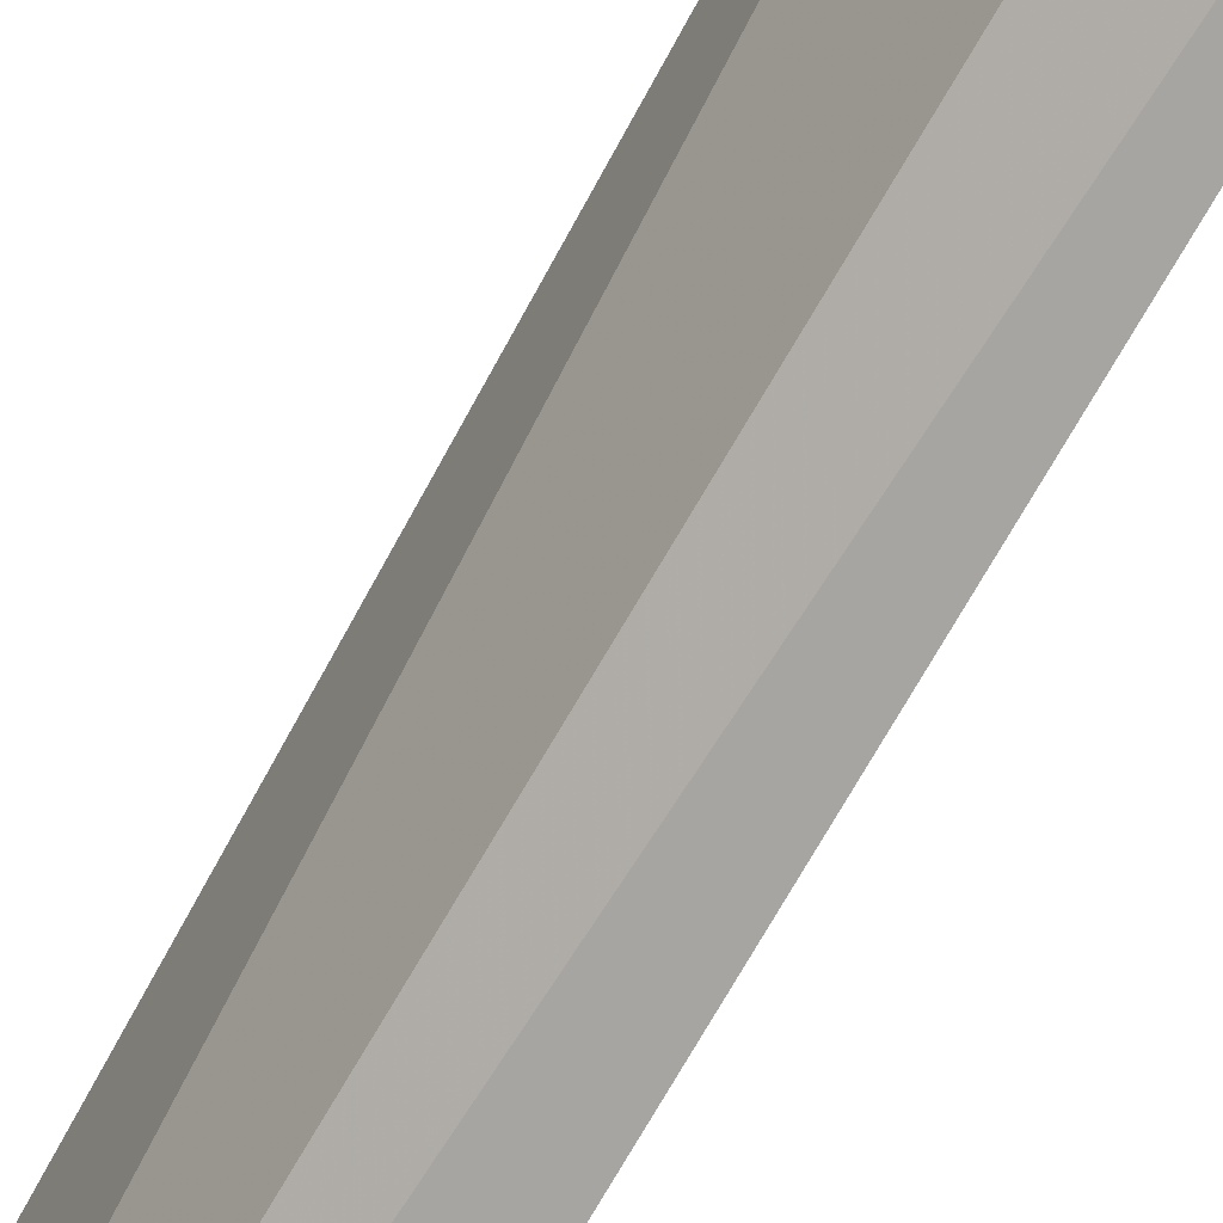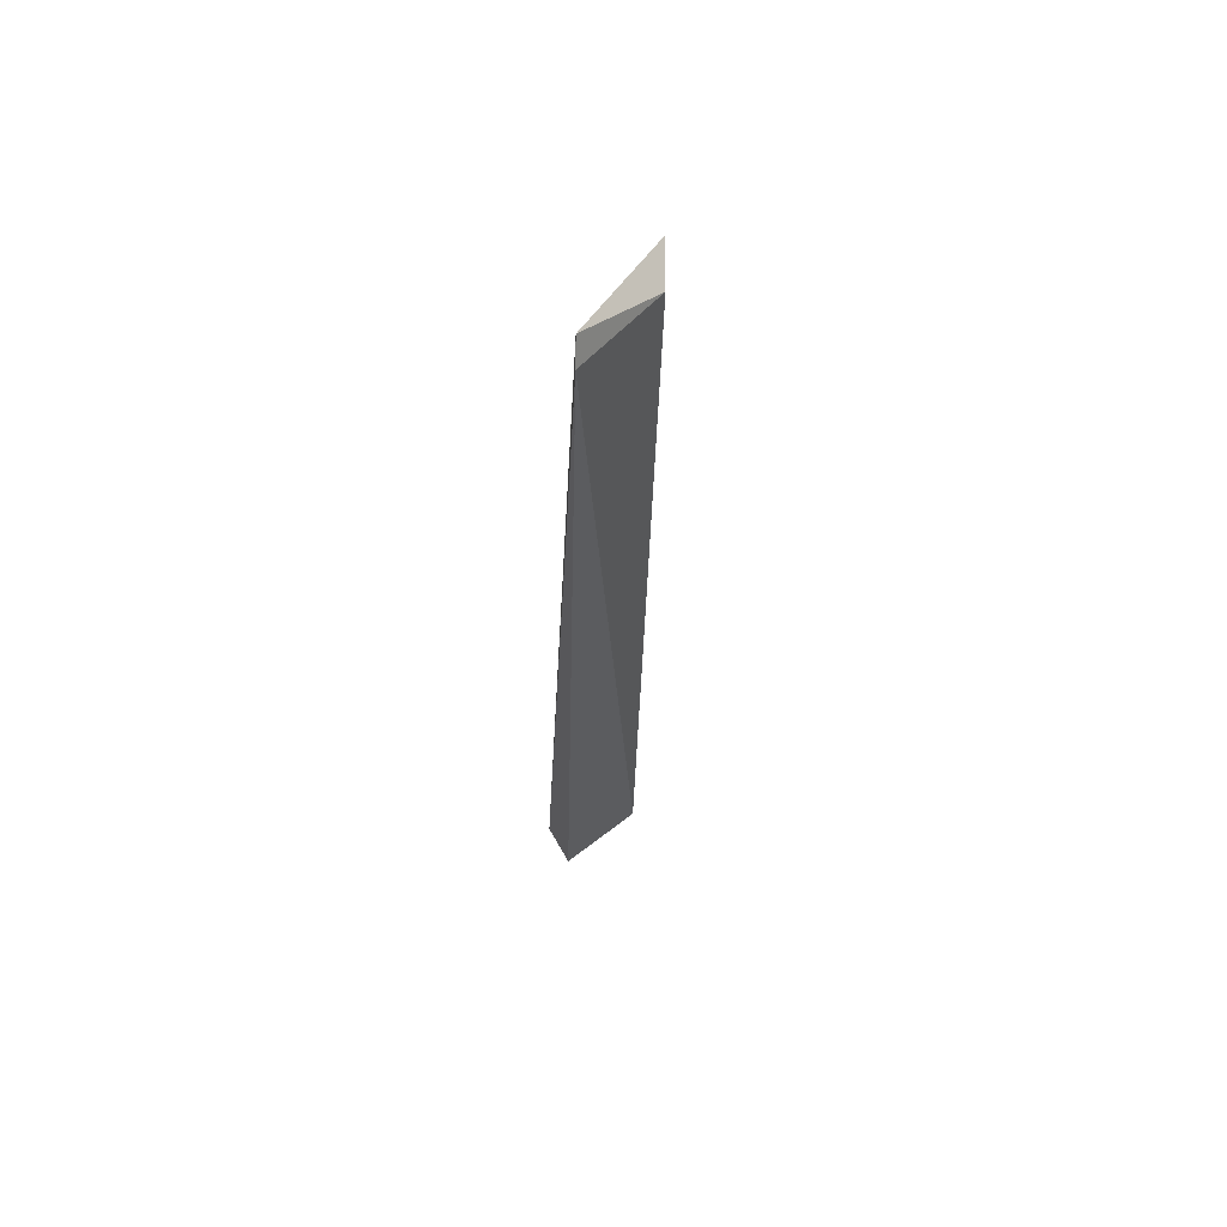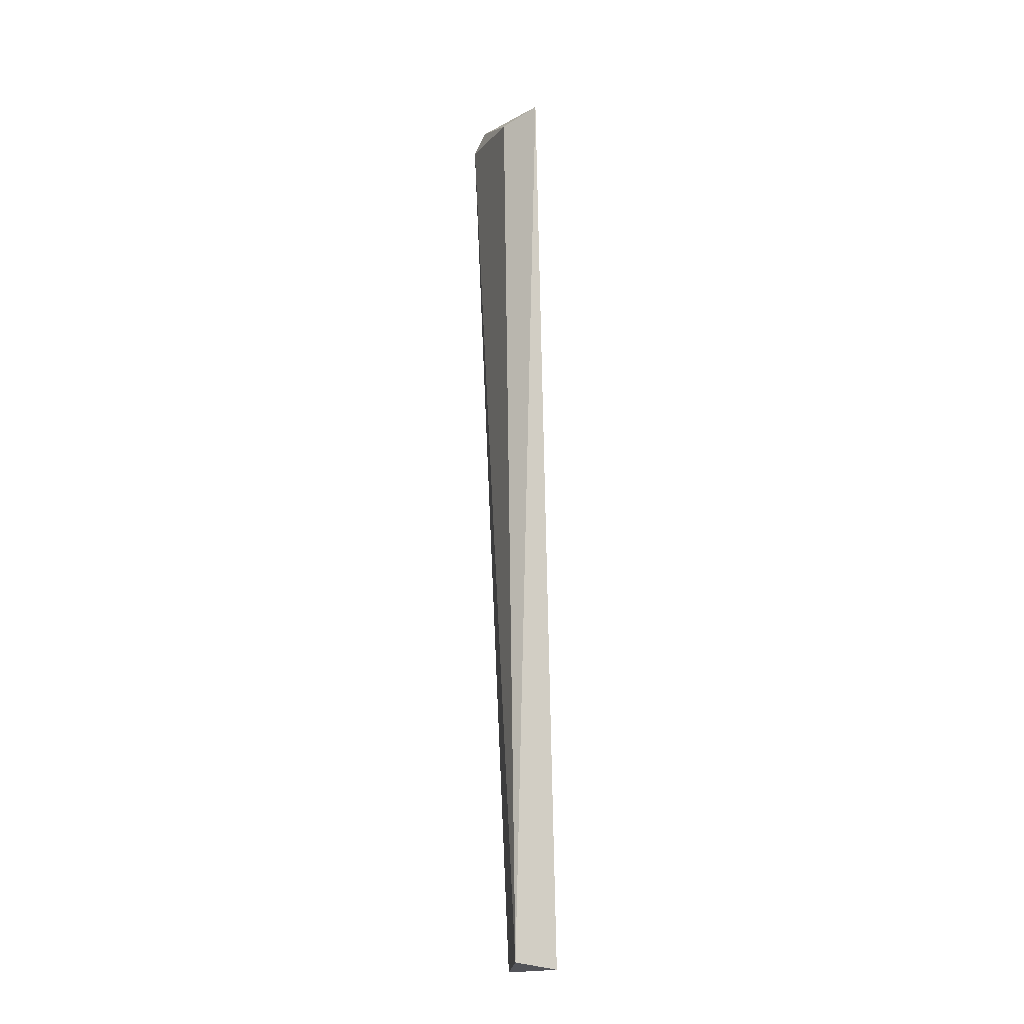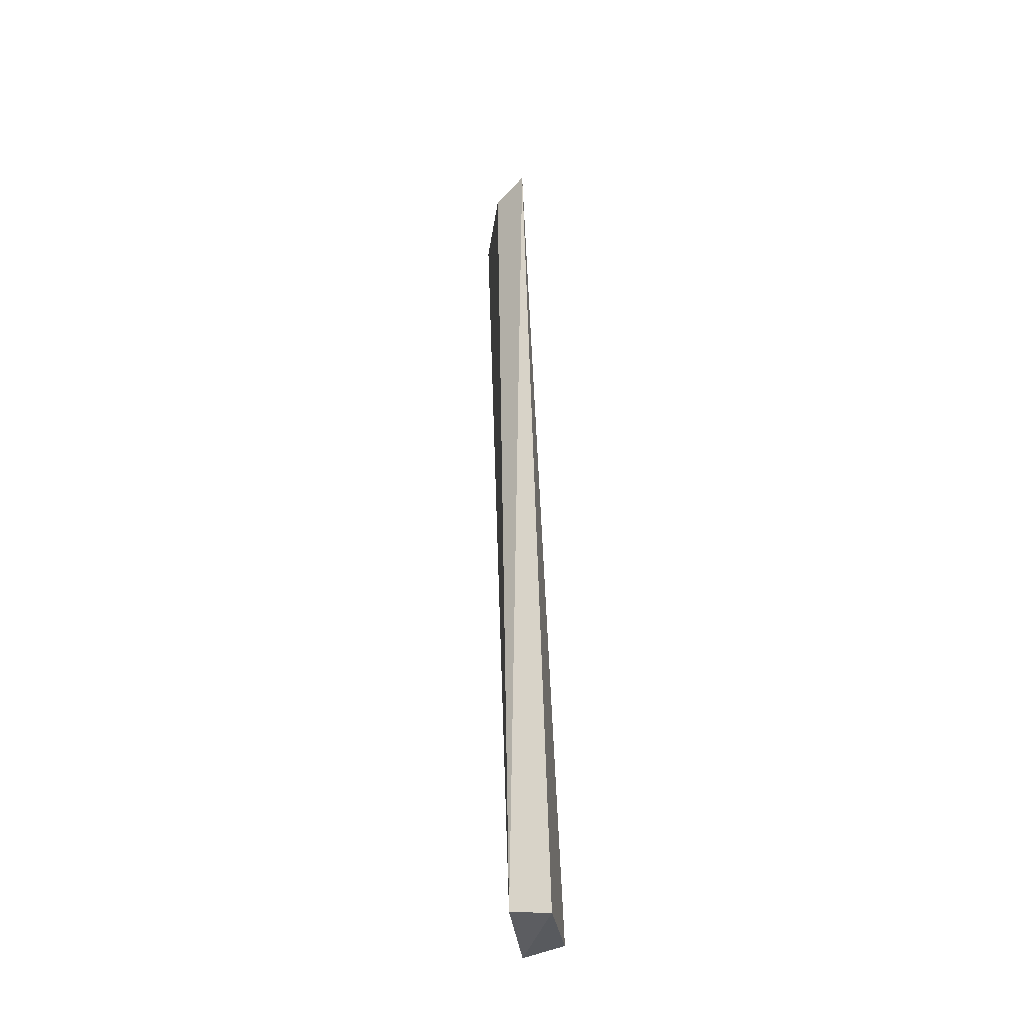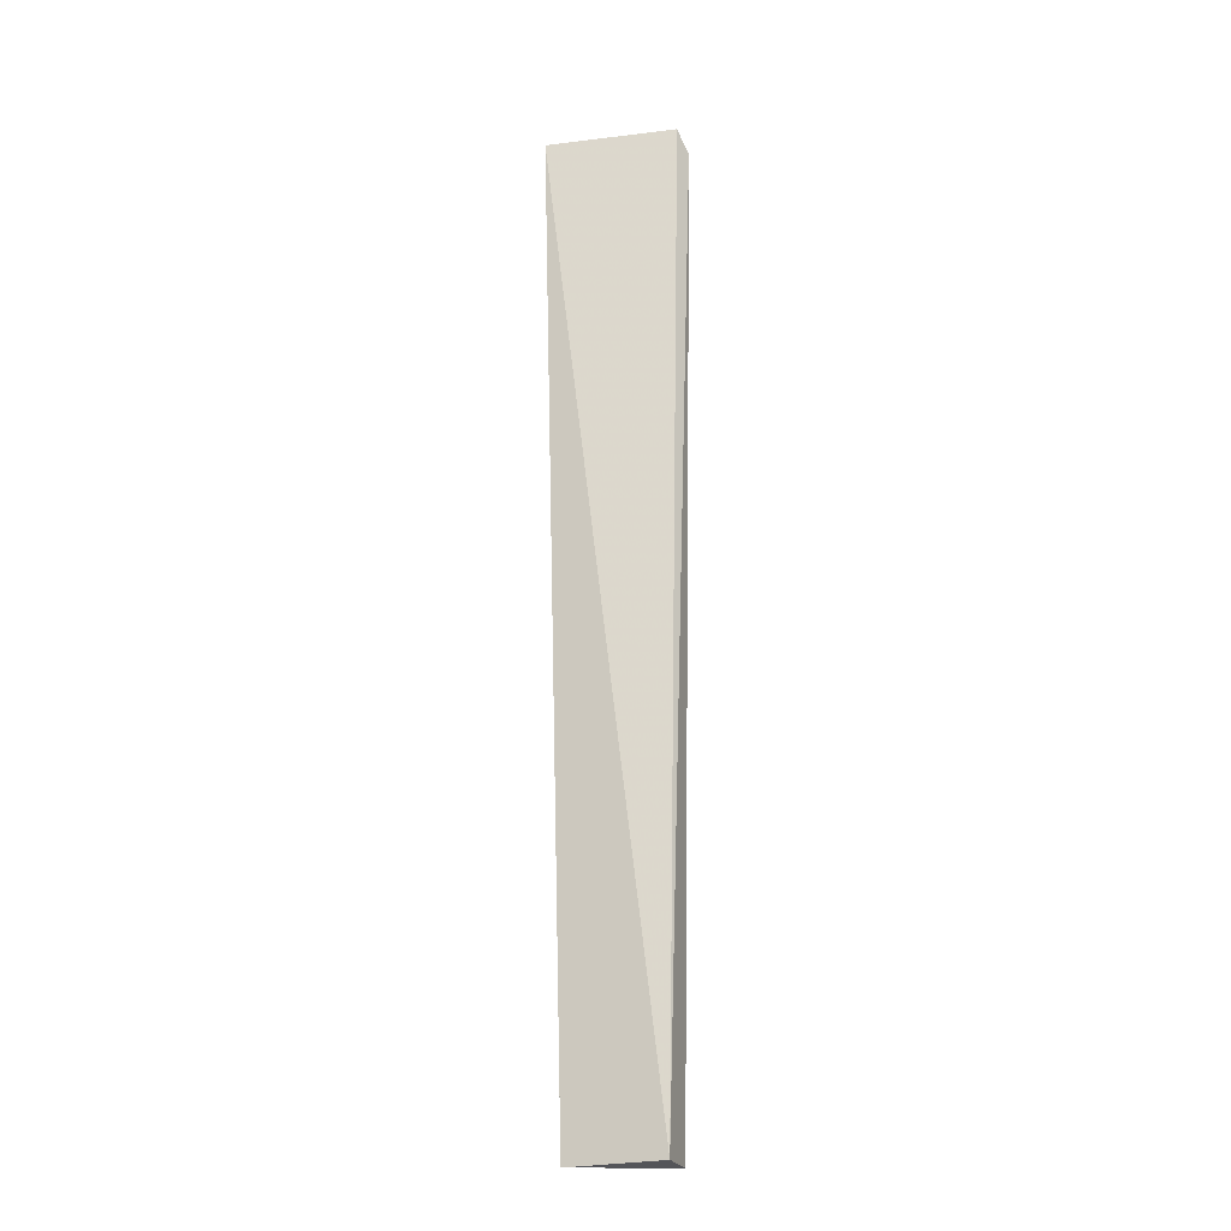
<metadata>
{"format":"obj","ext":"obj","renderer":"f3d","projection":"perspective","resolution":1024,"background":"white","views":[{"elev":-72.8,"azim":-30.8,"up":"+Y"},{"elev":60.0,"azim":-122.1,"up":"+Z"},{"elev":-15.9,"azim":0.6,"up":"+Z"},{"elev":-36.6,"azim":13.2,"up":"+Z"},{"elev":-12.7,"azim":108.8,"up":"+Z"}]}
</metadata>
<code>
v -0.05017 -0.08314 0.09263
v -0.03892 -0.06556 -0.4994
v -0.04365 -0.006451 -0.4949
v -0.0955 -0.007014 0.09543
v -0.06486 -0.06197 -0.4949
v -0.08781 -0.01215 0.1093
v -0.07276 -0.0692 0.08482
v -0.06969 -0.005915 -0.5
f 1 2 3
f 5 2 1
f 6 1 3
f 6 3 4
f 7 5 1
f 7 4 5
f 7 6 4
f 7 1 6
f 8 3 2
f 8 2 5
f 8 5 4
f 8 4 3

</code>
